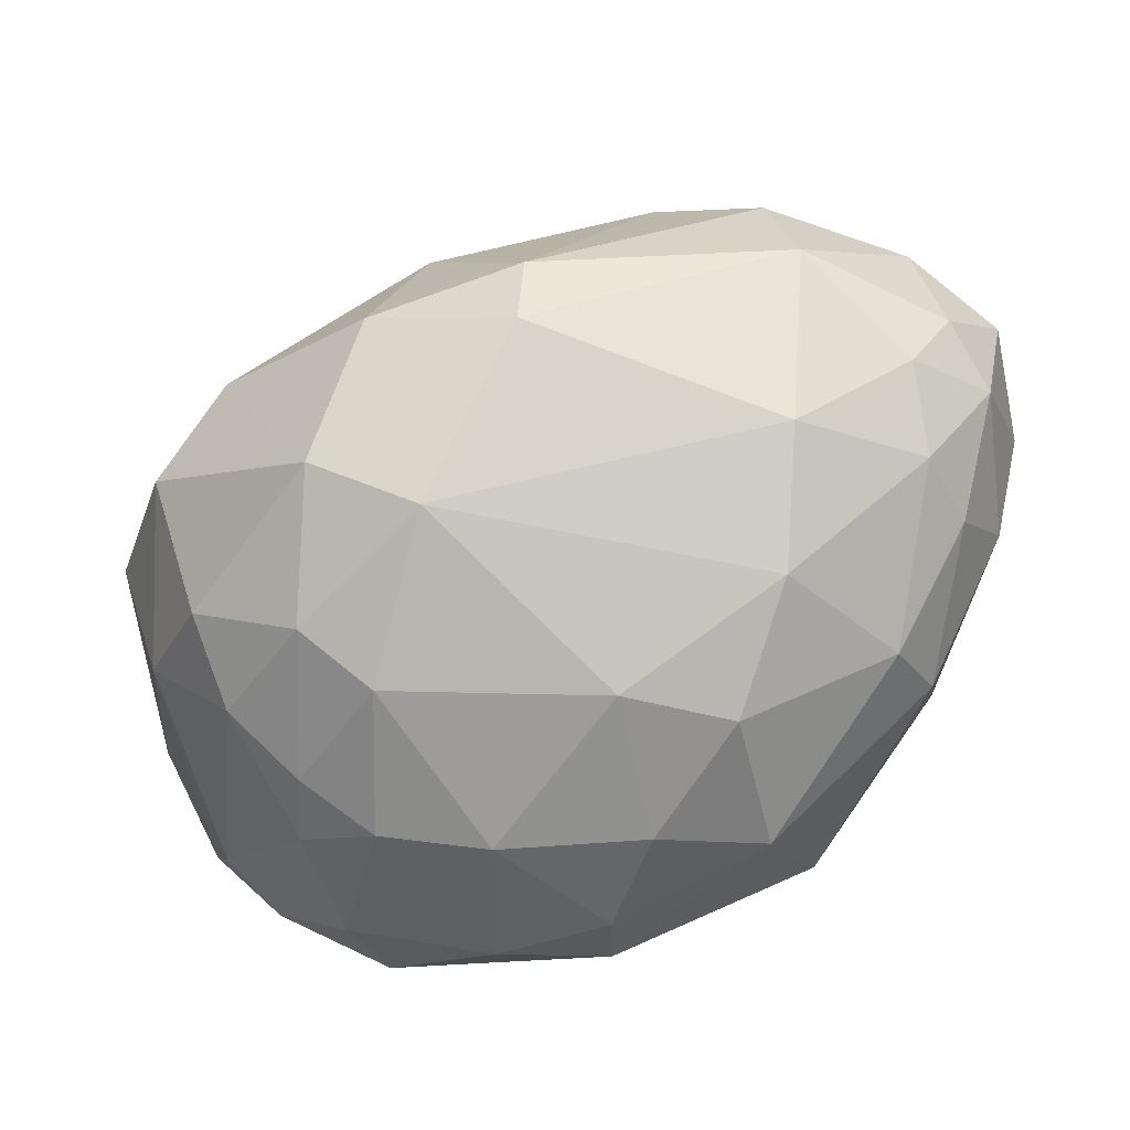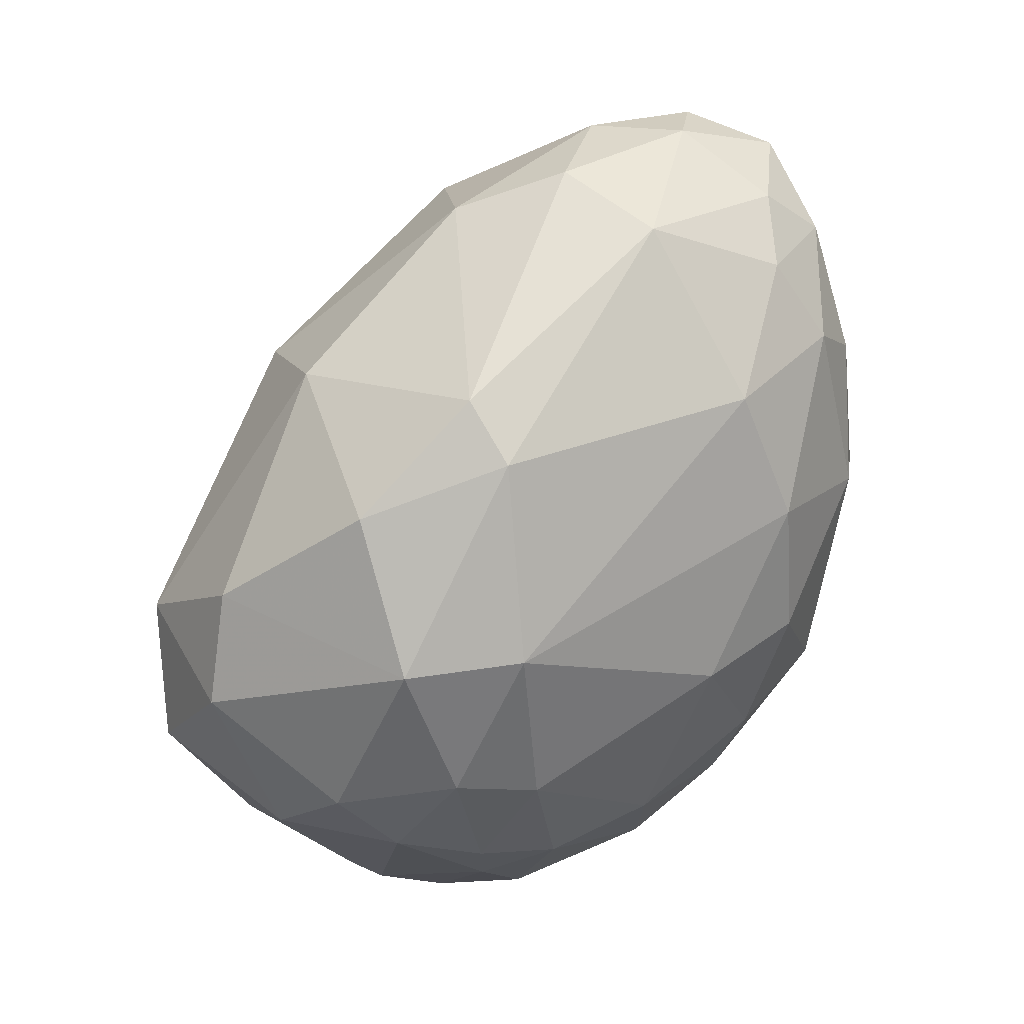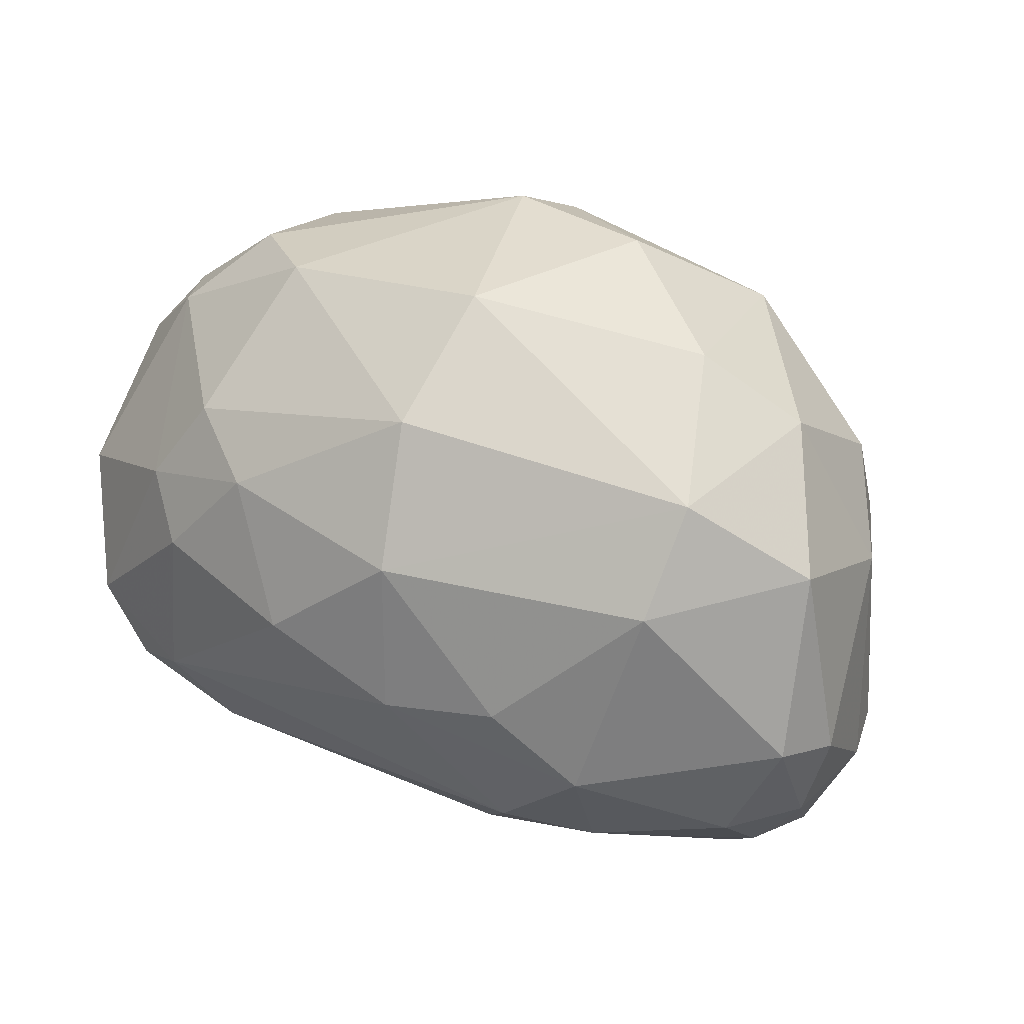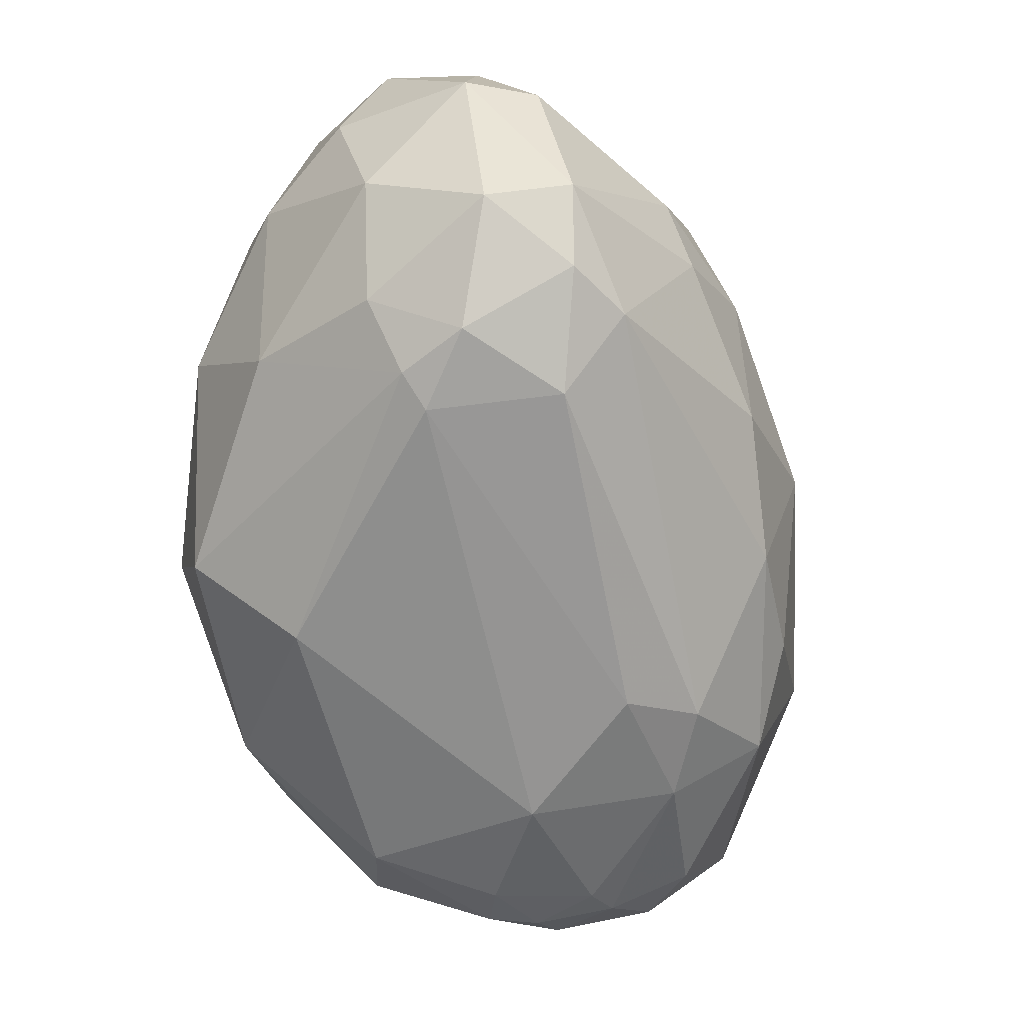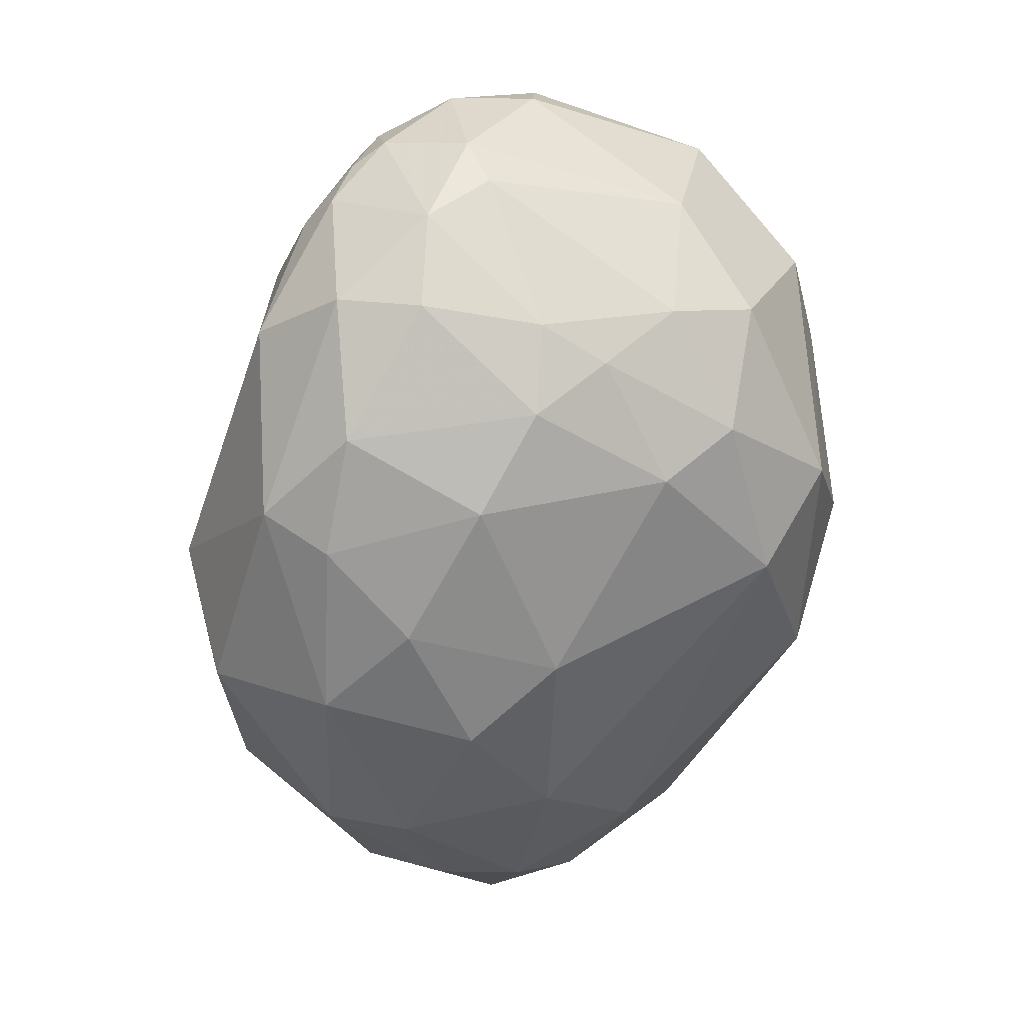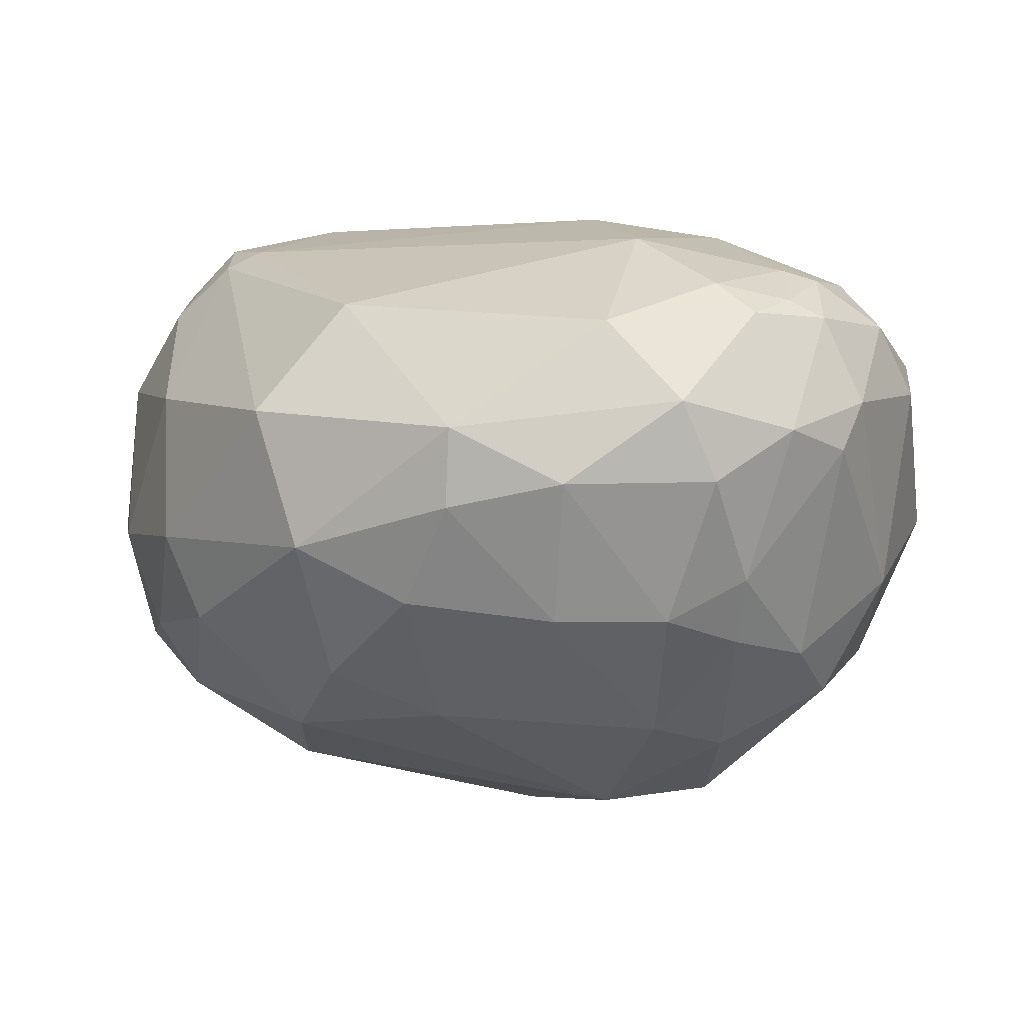
<metadata>
{"format":"obj","ext":"obj","renderer":"f3d","projection":"perspective","resolution":1024,"background":"white","views":[{"elev":39.4,"azim":-175.4,"up":"+Y"},{"elev":70.8,"azim":149.3,"up":"+Y"},{"elev":7.7,"azim":52.6,"up":"+Y"},{"elev":-53.2,"azim":-51.8,"up":"+Y"},{"elev":-79.5,"azim":60.8,"up":"+Z"},{"elev":-63.5,"azim":-2.6,"up":"+Z"}]}
</metadata>
<code>
o Generated_Mesh_From_X3D
v -8.113 1549 82.75
v -7.619 1547 83.96
v -7.122 1547 84.46
v -6.819 1547 84.22
v -6.213 1547 84.27
v -7.89 1548 83.96
v -7.424 1548 84.36
v -7.424 1550 83.69
v -6.516 1550 83.88
v -5.91 1548 84.58
v -6.819 1546 82.75
v -8.03 1547 83.05
v -7.583 1547 82.75
v -7.55 1547 81.53
v -7.122 1546 83.35
v -7.122 1546 82.75
v -6.213 1546 83.65
v -7.89 1550 83.05
v -7.786 1550 82.14
v -7.971 1548 81.84
v -7.424 1550 82.44
v -7.122 1550 83.35
v -7.122 1550 81.84
v -6.213 1551 82.44
v -5.91 1550 83.35
v -5.91 1545 80.63
v -7.446 1548 80.63
v -6.599 1546 80.02
v -6.213 1547 79.37
v -7.607 1549 81.23
v -7.275 1550 81.23
v -7.122 1548 80.3
v -6.213 1550 80.93
v -6.213 1549 80.09
v -5.91 1548 79.43
v -5.607 1548 84.59
v -4.396 1547 84.31
v -3.488 1547 83.77
v -5.305 1549 84.42
v -4.699 1548 84.46
v -3.791 1545 82.44
v -5.002 1550 83.65
v -4.093 1551 81.84
v -3.791 1545 79.72
v -3.488 1545 81.21
v -5.305 1547 79.04
v -5.002 1546 79.19
v -5.002 1547 78.98
v -4.093 1546 78.87
v -4.093 1547 78.84
v -5.002 1549 79.32
v -4.093 1551 81.23
v -3.488 1550 79.96
v -3.185 1548 84
v -3.185 1549 83.79
v -3.185 1545 82.75
v -2.703 1545 82.14
v -1.671 1545 81.53
v -2.579 1547 83.33
v -2.204 1546 82.75
v -1.368 1547 82.73
v -1.001 1546 81.53
v -3.185 1550 83.05
v -2.882 1550 81.53
v -1.671 1549 81.84
v -1.176 1548 82.44
v -3.185 1546 79.2
v -2.882 1545 80.32
v -2.579 1545 80.02
v -2.276 1545 80.93
v -2.276 1545 80.32
v -1.974 1545 80.93
v -1.974 1545 80.32
v -1.392 1546 80.93
v -3.185 1547 78.91
v -2.882 1546 79.03
v -2.579 1548 79.16
v -2.558 1547 79.11
v -2.262 1546 79.42
v -1.792 1546 79.72
v -1.974 1548 79.55
v -1.631 1546 80.02
v -1.205 1548 80.32
v -1.053 1546 80.93
v -3.185 1549 79.23
v -2.579 1550 80.32
v -2.579 1549 79.53
v -1.671 1549 79.99
v -1.162 1549 81.23
v -0.7174 1548 81.53
v -1.162 1549 81.23
v -0.7174 1548 81.53
f 20 12 1
f 12 2 6
f 3 7 6
f 6 1 12
f 6 2 3
f 3 2 4
f 3 10 7
f 10 3 36
f 17 4 15
f 3 4 5
f 5 36 3
f 5 4 17
f 7 8 6
f 8 18 6
f 6 18 1
f 9 8 7
f 9 7 10
f 9 22 8
f 22 9 25
f 9 10 39
f 9 39 42
f 56 17 41
f 12 20 14
f 20 27 14
f 13 15 2
f 2 12 13
f 12 14 13
f 4 2 15
f 13 16 15
f 16 13 14
f 28 16 14
f 15 16 11
f 17 11 41
f 17 15 11
f 18 19 1
f 18 21 19
f 1 19 20
f 27 20 30
f 8 22 18
f 21 18 22
f 19 30 20
f 19 31 30
f 22 24 21
f 23 19 21
f 31 19 23
f 23 21 24
f 23 33 31
f 33 23 24
f 25 24 22
f 43 24 25
f 42 25 9
f 26 11 16
f 16 28 26
f 45 11 26
f 27 28 14
f 29 28 27
f 29 27 32
f 29 32 35
f 28 29 47
f 47 29 48
f 48 29 46
f 32 27 30
f 32 30 31
f 31 33 34
f 32 31 34
f 34 35 32
f 34 33 53
f 52 33 24
f 52 53 33
f 35 34 51
f 5 37 36
f 40 36 37
f 40 37 54
f 55 40 54
f 5 38 37
f 37 38 54
f 36 40 10
f 40 39 10
f 40 55 39
f 41 11 45
f 5 17 56
f 56 38 5
f 43 25 42
f 55 63 42
f 42 63 43
f 43 63 64
f 55 42 39
f 66 63 55
f 52 24 43
f 28 47 26
f 26 47 44
f 44 45 26
f 67 47 49
f 47 67 44
f 68 45 44
f 29 35 46
f 35 51 46
f 49 47 48
f 48 46 50
f 50 46 51
f 49 48 50
f 75 50 85
f 67 49 76
f 76 49 75
f 49 50 75
f 53 51 34
f 51 53 85
f 50 51 85
f 66 55 54
f 66 54 61
f 60 38 56
f 57 60 56
f 57 56 41
f 57 41 45
f 72 57 70
f 70 57 45
f 58 60 57
f 57 72 58
f 38 59 54
f 38 60 59
f 54 59 61
f 60 61 59
f 60 58 62
f 58 74 62
f 61 60 62
f 74 84 62
f 66 65 63
f 63 65 64
f 64 52 43
f 89 65 66
f 66 90 89
f 69 44 67
f 79 69 67
f 67 76 79
f 71 68 69
f 69 68 44
f 70 45 68
f 70 68 71
f 73 71 69
f 79 73 69
f 72 70 71
f 71 73 72
f 73 79 82
f 74 58 72
f 73 74 72
f 74 73 82
f 74 82 84
f 76 75 78
f 78 75 77
f 77 75 85
f 85 87 77
f 79 76 78
f 77 81 78
f 87 81 77
f 79 80 82
f 81 87 88
f 78 80 79
f 81 80 78
f 82 80 83
f 81 83 80
f 88 83 81
f 82 83 84
f 88 91 83
f 62 84 92
f 91 92 83
f 92 84 83
f 86 53 52
f 64 86 52
f 53 87 85
f 86 87 53
f 91 86 65
f 65 86 64
f 86 88 87
f 91 88 86
f 61 62 90
f 66 61 90

</code>
